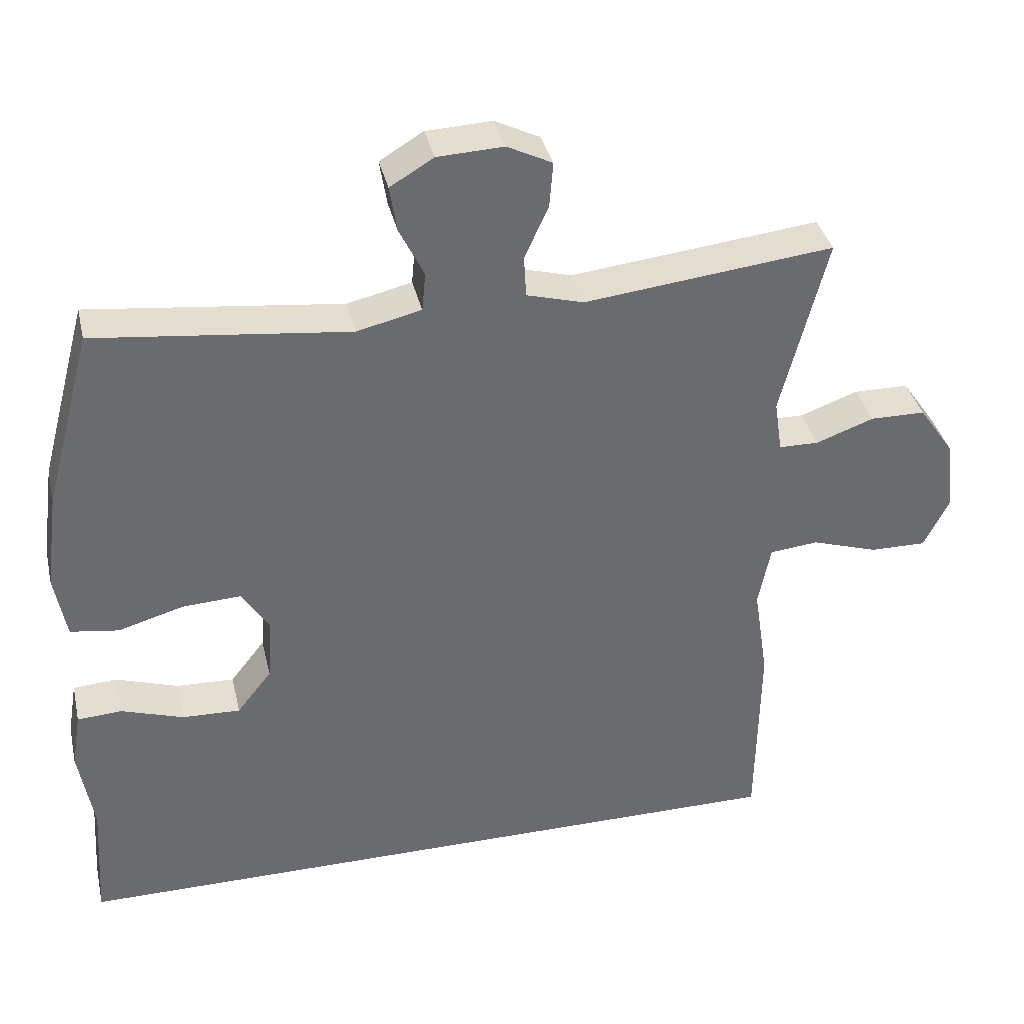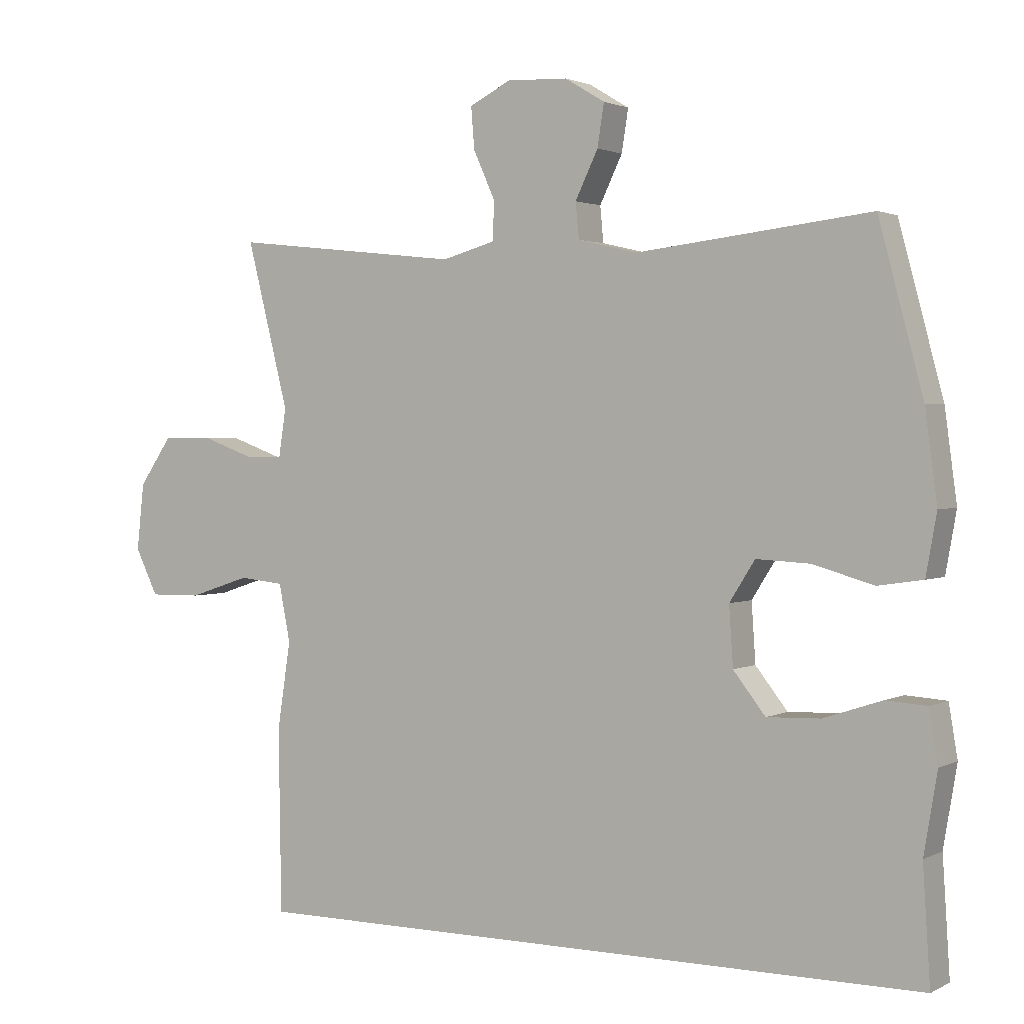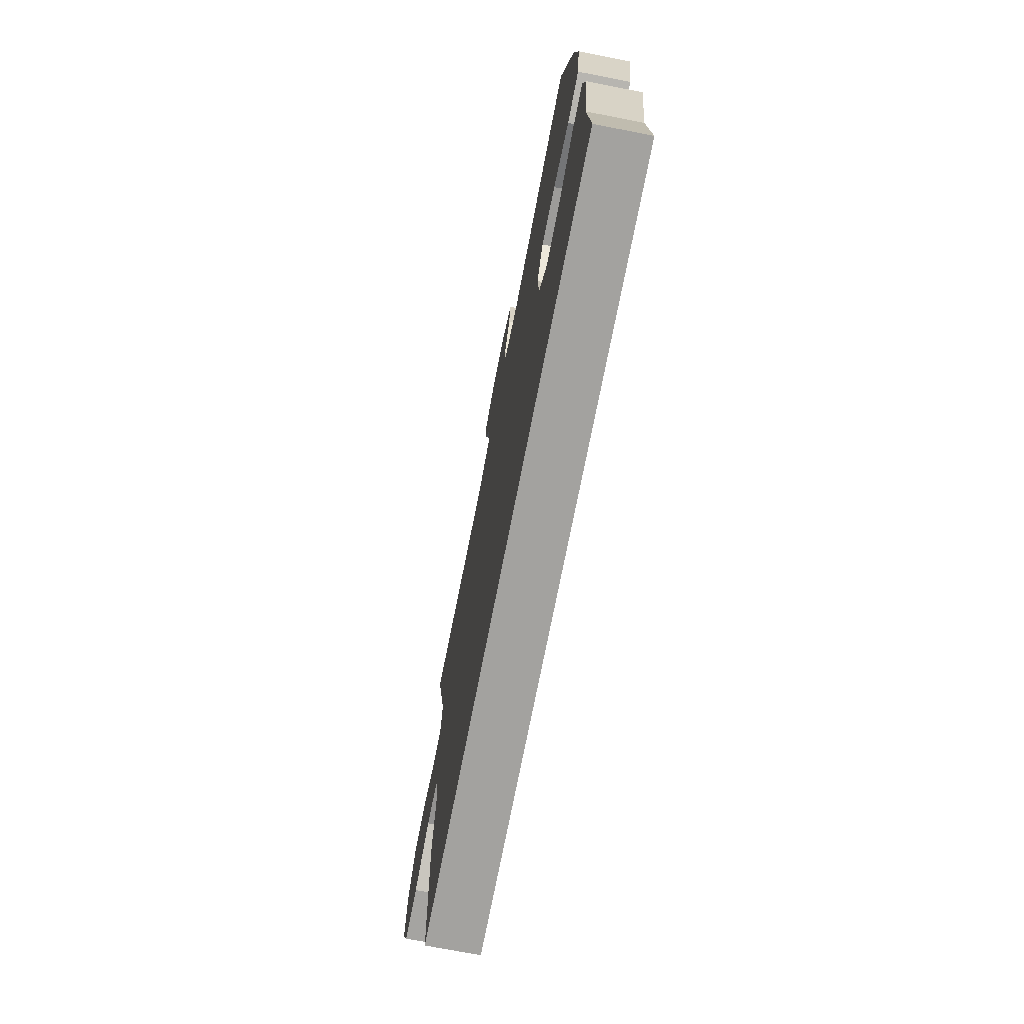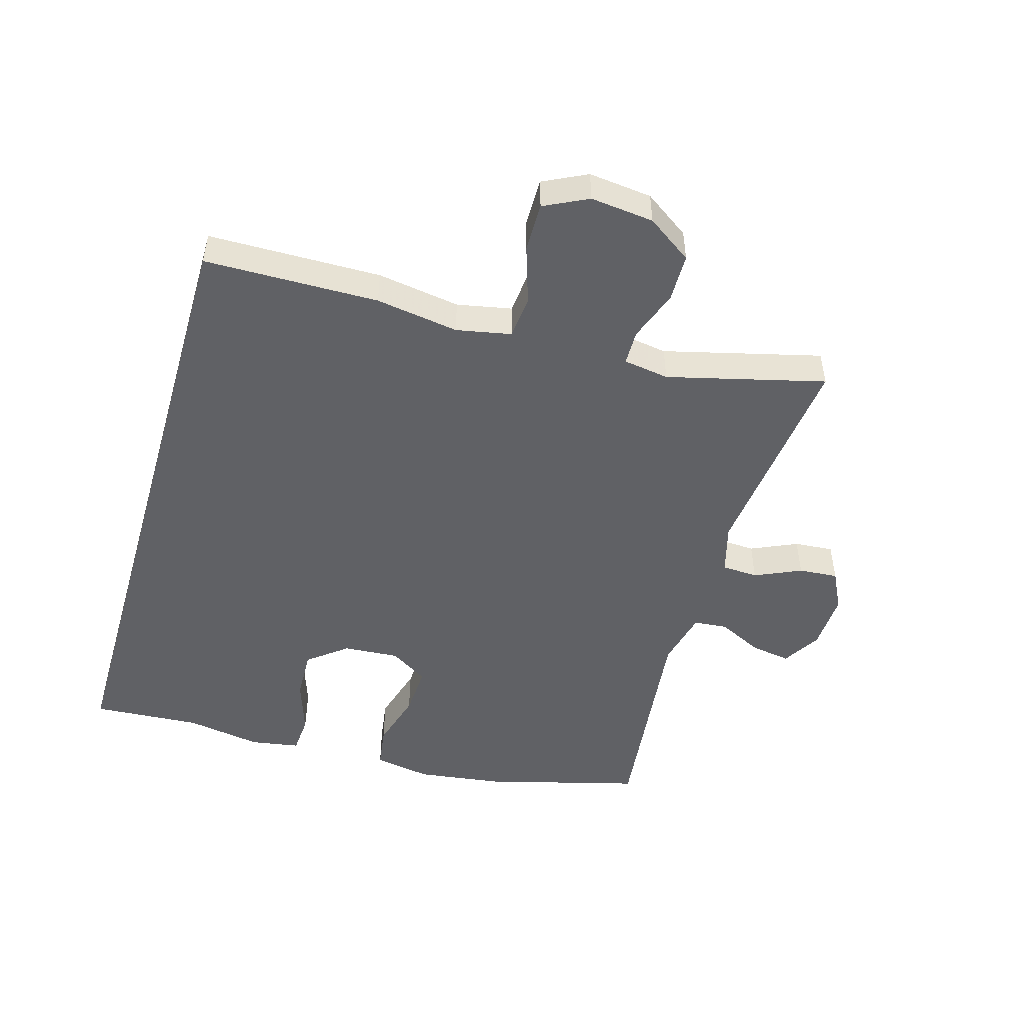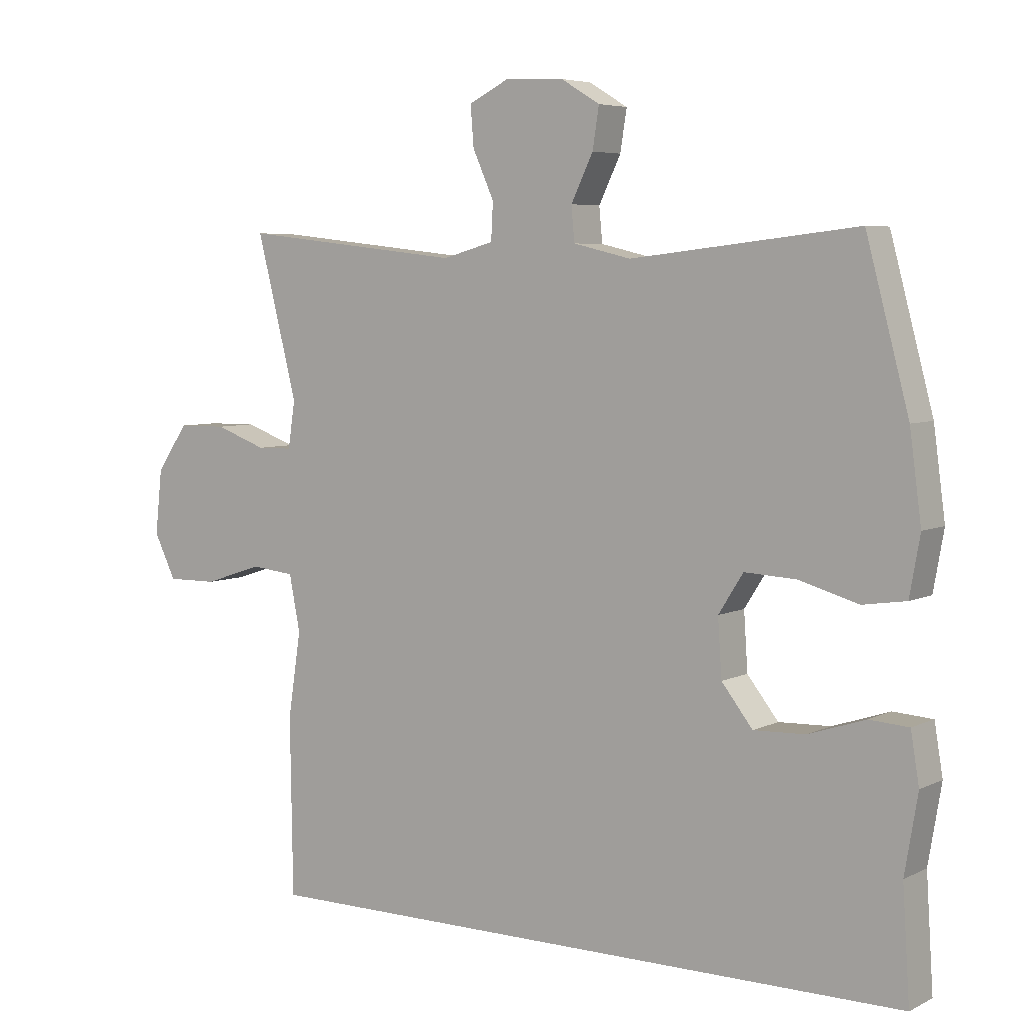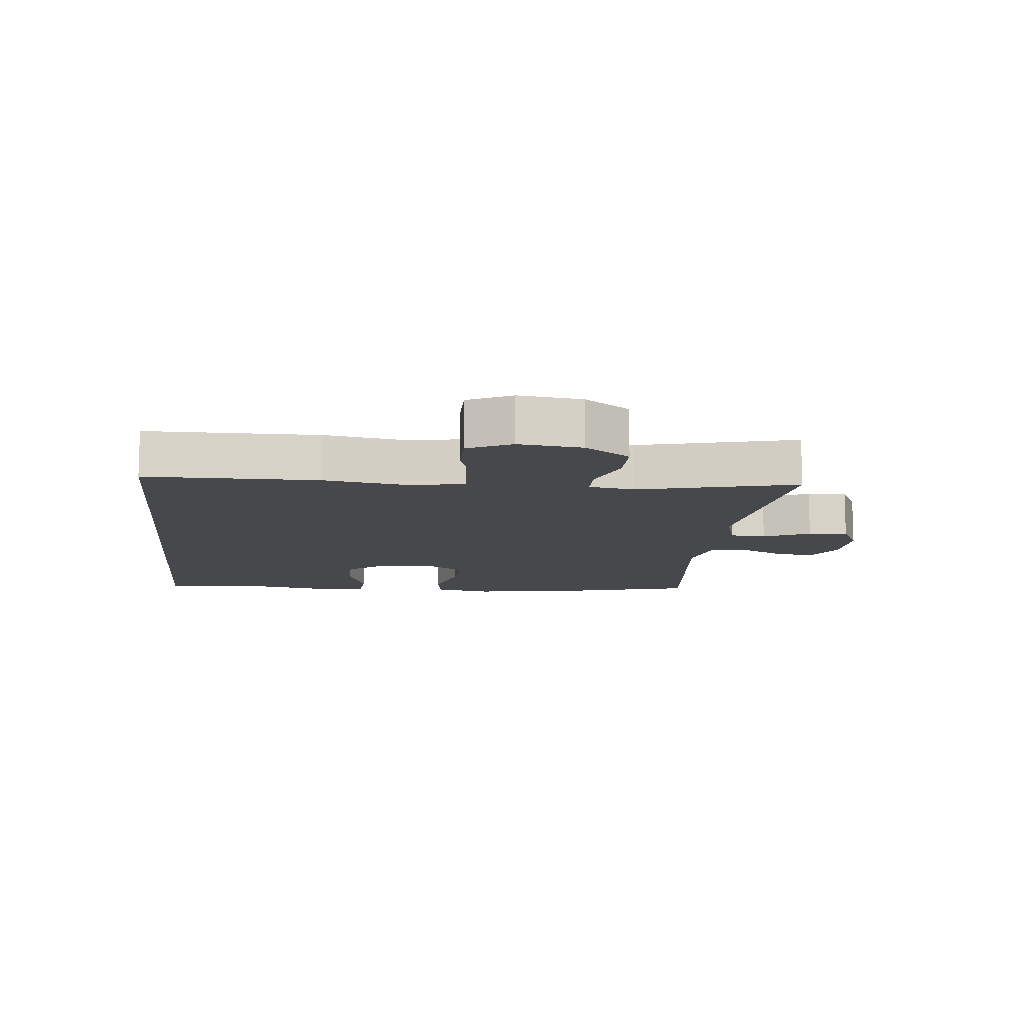
<metadata>
{"format":"obj","ext":"obj","renderer":"f3d","projection":"perspective","resolution":1024,"background":"white","views":[{"elev":37.0,"azim":167.1,"up":"+Z"},{"elev":1.9,"azim":30.9,"up":"+Z"},{"elev":-72.5,"azim":79.0,"up":"+Z"},{"elev":-49.4,"azim":-106.3,"up":"+Y"},{"elev":5.6,"azim":34.9,"up":"+Z"},{"elev":-11.3,"azim":-96.3,"up":"+Y"}]}
</metadata>
<code>
v 0.578 0.07 -0.5
v -0.447 0.07 -0.5
v -0.451 0.07 -0.226
v -0.431 0.07 -0.095
v -0.448 0.07 -0.009
v -0.515 0.07 -0.002
v -0.607 0.07 -0.032
v -0.685 0.07 -0.033
v -0.719 0.07 0.036
v -0.708 0.07 0.136
v -0.659 0.07 0.207
v -0.583 0.07 0.208
v -0.503 0.07 0.179
v -0.448 0.07 0.18
v -0.437 0.07 0.252
v -0.5 0.07 0.5
v -0.156 0.07 0.462
v -0.077 0.07 0.484
v -0.074 0.07 0.541
v -0.107 0.07 0.614
v -0.112 0.07 0.676
v -0.05 0.07 0.707
v 0.041 0.07 0.703
v 0.101 0.07 0.667
v 0.091 0.07 0.604
v 0.057 0.07 0.534
v 0.062 0.07 0.481
v 0.151 0.07 0.46
v 0.5 0.07 0.5
v 0.566 0.07 0.253
v 0.584 0.07 0.119
v 0.568 0.07 0.029
v 0.501 0.07 0.019
v 0.41 0.07 0.045
v 0.33 0.07 0.049
v 0.292 0.07 -0.011
v 0.298 0.07 -0.099
v 0.346 0.07 -0.16
v 0.426 0.07 -0.157
v 0.513 0.07 -0.128
v 0.574 0.07 -0.132
v 0.587 0.07 -0.21
v 0.567 0.07 -0.329
v 0.578 0 -0.5
v -0.447 0 -0.5
v -0.451 0 -0.226
v -0.431 0 -0.095
v -0.448 0 -0.009
v -0.515 0 -0.002
v -0.607 0 -0.032
v -0.685 0 -0.033
v -0.719 0 0.036
v -0.708 0 0.136
v -0.659 0 0.207
v -0.583 0 0.208
v -0.503 0 0.179
v -0.448 0 0.18
v -0.437 0 0.252
v -0.5 0 0.5
v -0.156 0 0.462
v -0.077 0 0.484
v -0.074 0 0.541
v -0.107 0 0.614
v -0.112 0 0.676
v -0.05 0 0.707
v 0.041 0 0.703
v 0.101 0 0.667
v 0.091 0 0.604
v 0.057 0 0.534
v 0.062 0 0.481
v 0.151 0 0.46
v 0.5 0 0.5
v 0.566 0 0.253
v 0.584 0 0.119
v 0.568 0 0.029
v 0.501 0 0.019
v 0.41 0 0.045
v 0.33 0 0.049
v 0.292 0 -0.011
v 0.298 0 -0.099
v 0.346 0 -0.16
v 0.426 0 -0.157
v 0.513 0 -0.128
v 0.574 0 -0.132
v 0.587 0 -0.21
v 0.567 0 -0.329
f 41 42 43
f 40 41 43
f 39 40 43
f 1 2 3
f 43 1 3
f 39 43 3
f 38 39 3
f 37 38 3 4
f 36 37 4 5
f 35 36 5 6
f 32 33 34
f 31 32 34
f 30 31 34
f 29 30 34
f 28 29 34
f 27 28 34 35
f 24 25 26
f 23 24 26
f 22 23 26
f 21 22 26
f 20 21 26
f 19 20 26
f 18 19 26 27
f 27 35 6
f 18 27 6
f 17 18 6
f 11 12 13
f 10 11 13
f 9 10 13
f 8 9 13
f 7 8 13
f 6 7 13
f 6 13 14
f 17 6 14
f 15 16 17
f 14 15 17
f 86 85 84
f 86 84 83
f 86 83 82
f 46 45 44
f 46 44 86
f 46 86 82
f 46 82 81
f 47 46 81 80
f 48 47 80 79
f 49 48 79 78
f 77 76 75
f 77 75 74
f 77 74 73
f 77 73 72
f 77 72 71
f 78 77 71 70
f 69 68 67
f 69 67 66
f 69 66 65
f 69 65 64
f 69 64 63
f 69 63 62
f 70 69 62 61
f 49 78 70
f 49 70 61
f 49 61 60
f 56 55 54
f 56 54 53
f 56 53 52
f 56 52 51
f 56 51 50
f 56 50 49
f 57 56 49
f 57 49 60
f 60 59 58
f 60 58 57
f 1 44 45 2
f 2 45 46 3
f 3 46 47 4
f 4 47 48 5
f 5 48 49 6
f 6 49 50 7
f 7 50 51 8
f 8 51 52 9
f 9 52 53 10
f 10 53 54 11
f 11 54 55 12
f 12 55 56 13
f 13 56 57 14
f 14 57 58 15
f 15 58 59 16
f 16 59 60 17
f 17 60 61 18
f 18 61 62 19
f 19 62 63 20
f 20 63 64 21
f 21 64 65 22
f 22 65 66 23
f 23 66 67 24
f 24 67 68 25
f 25 68 69 26
f 26 69 70 27
f 27 70 71 28
f 28 71 72 29
f 29 72 73 30
f 30 73 74 31
f 31 74 75 32
f 32 75 76 33
f 33 76 77 34
f 34 77 78 35
f 35 78 79 36
f 36 79 80 37
f 37 80 81 38
f 38 81 82 39
f 39 82 83 40
f 40 83 84 41
f 41 84 85 42
f 42 85 86 43
f 43 86 44 1

</code>
